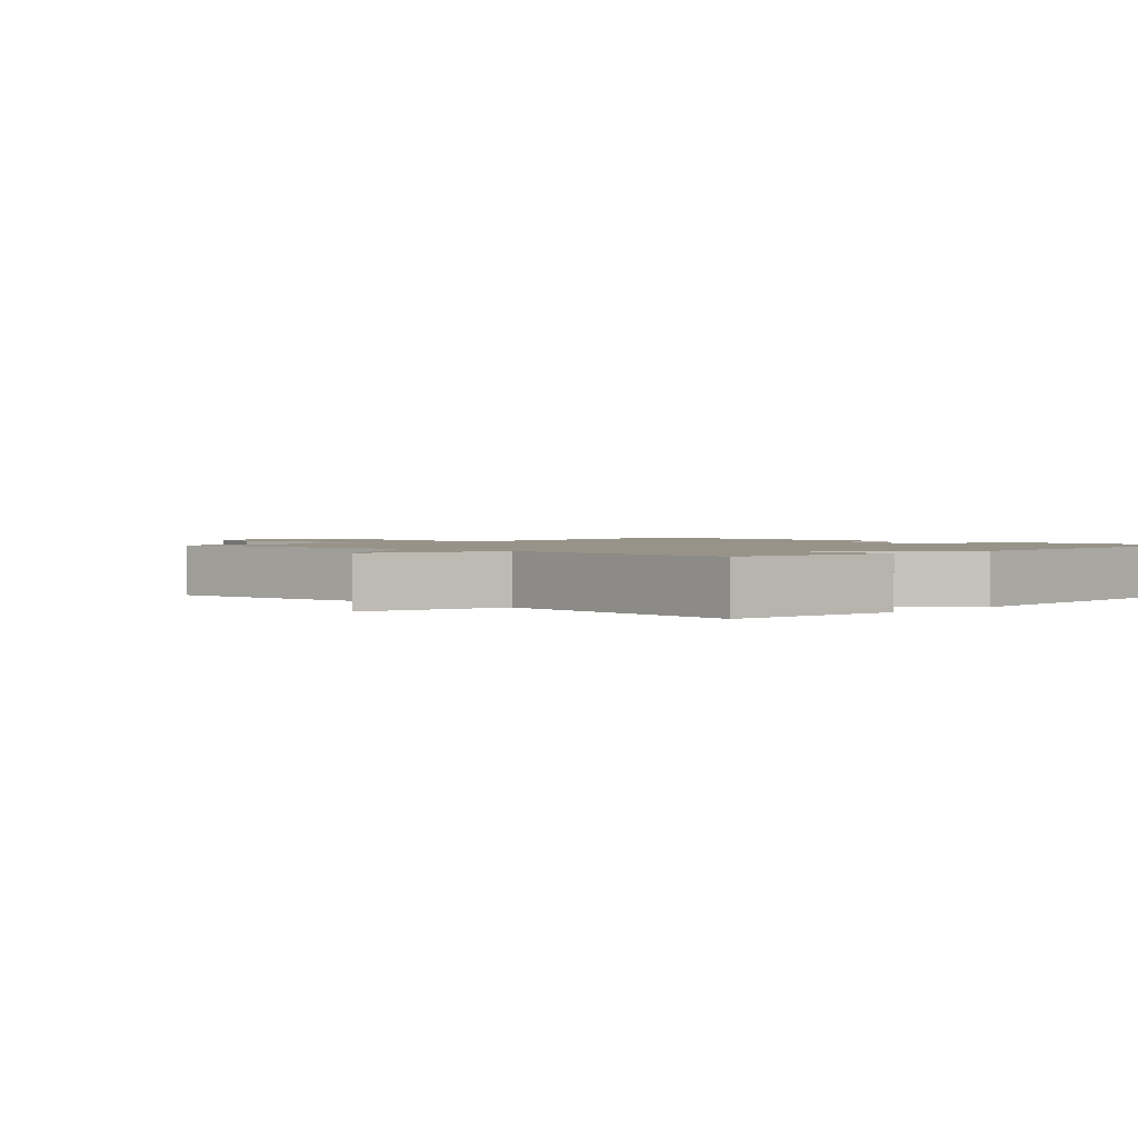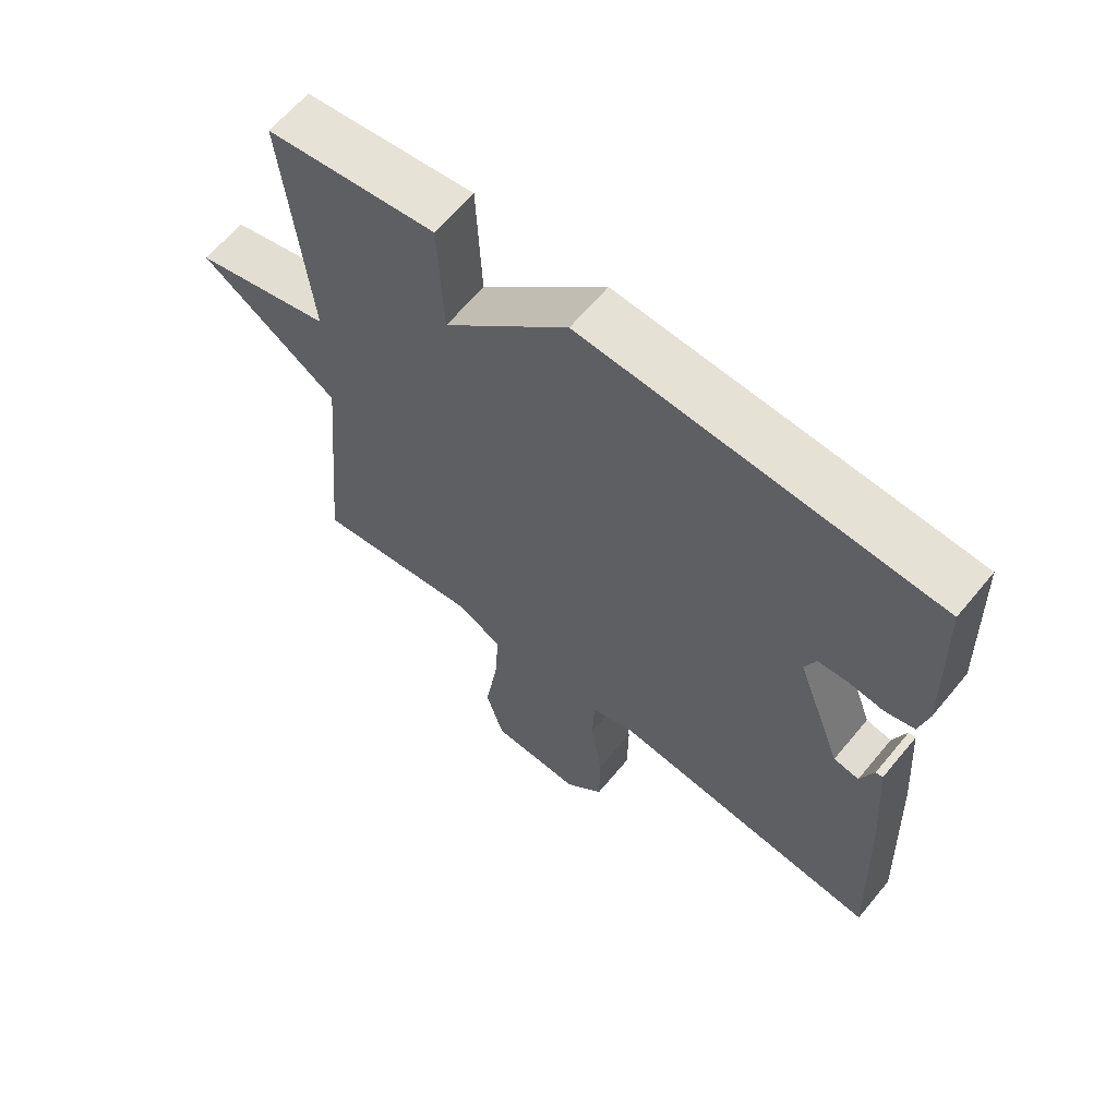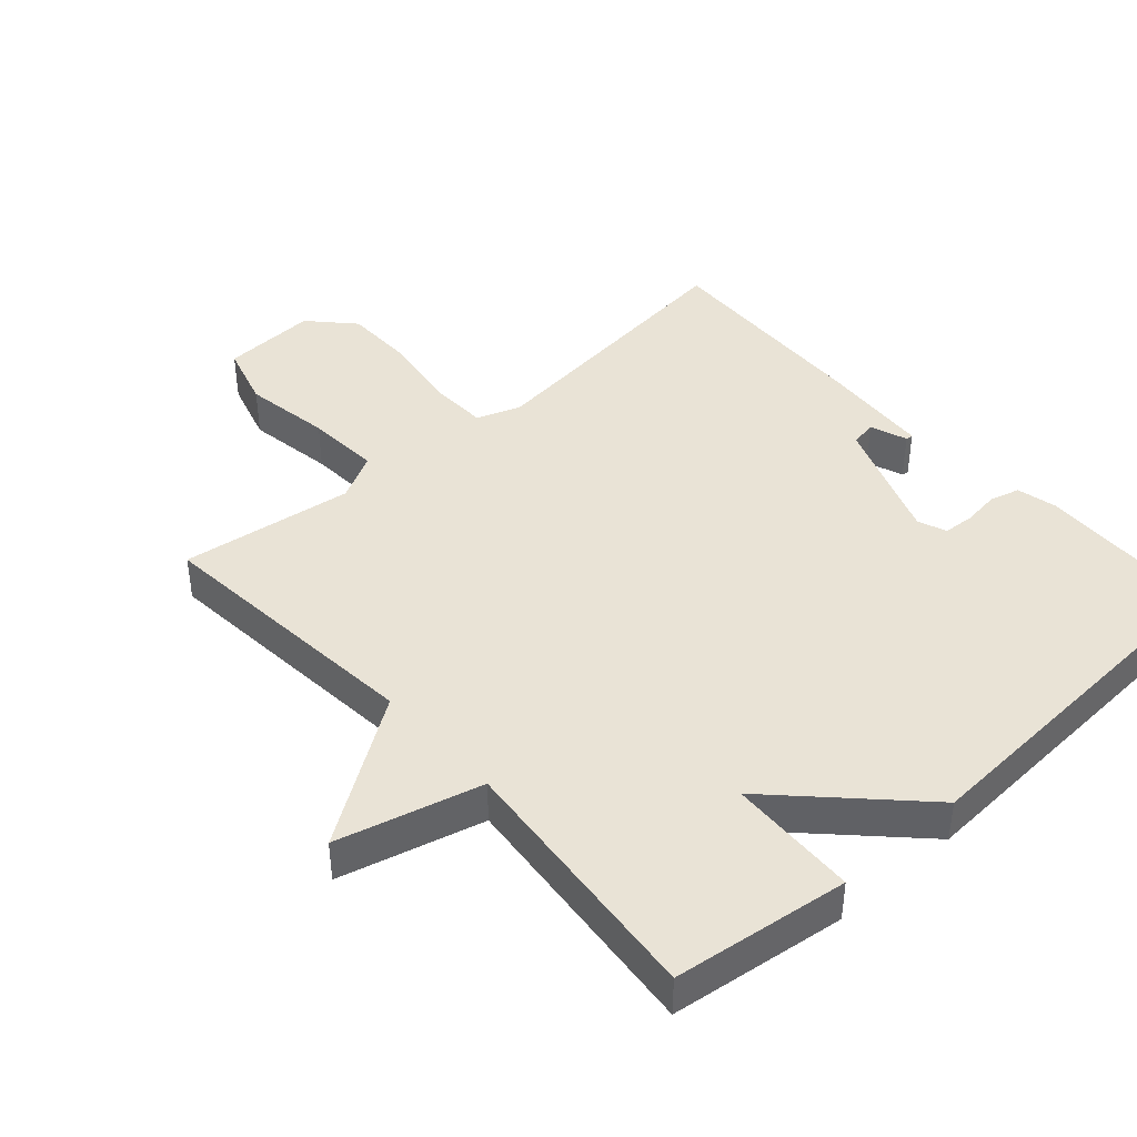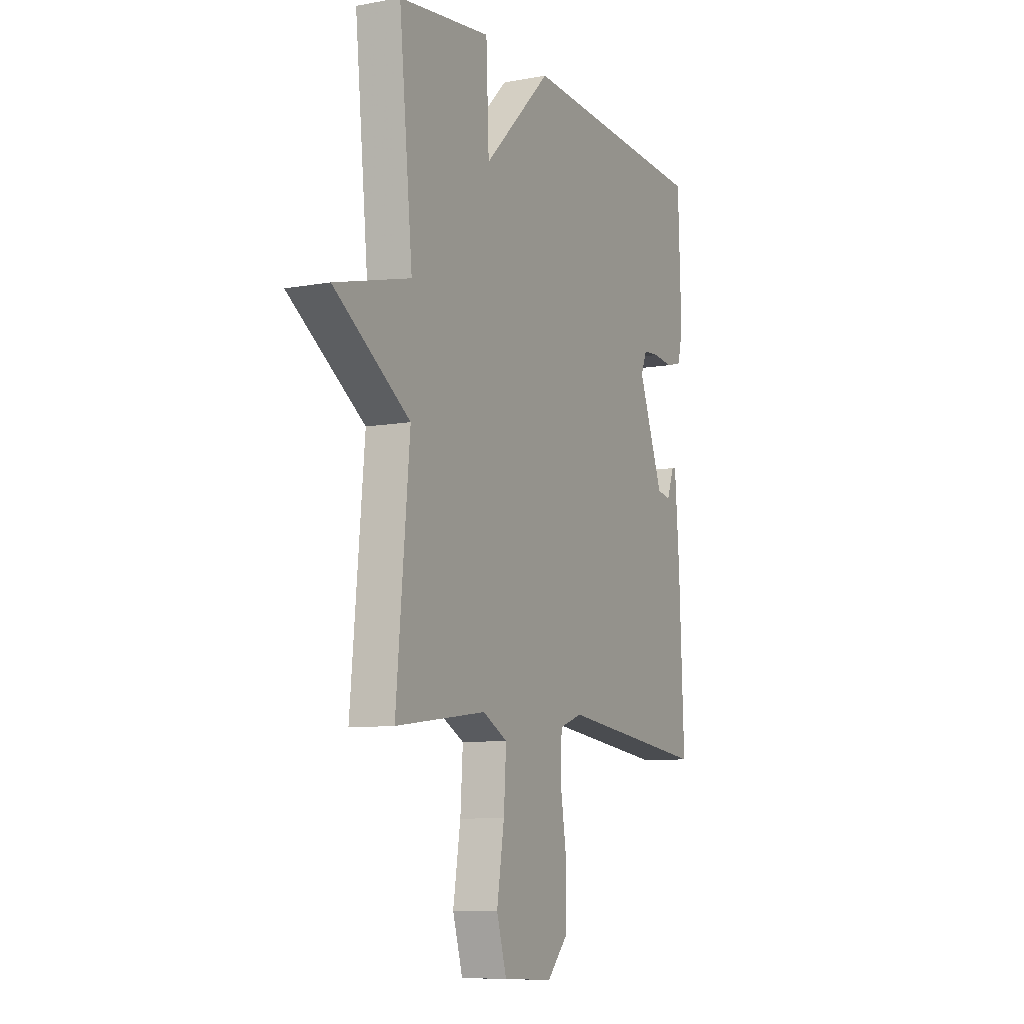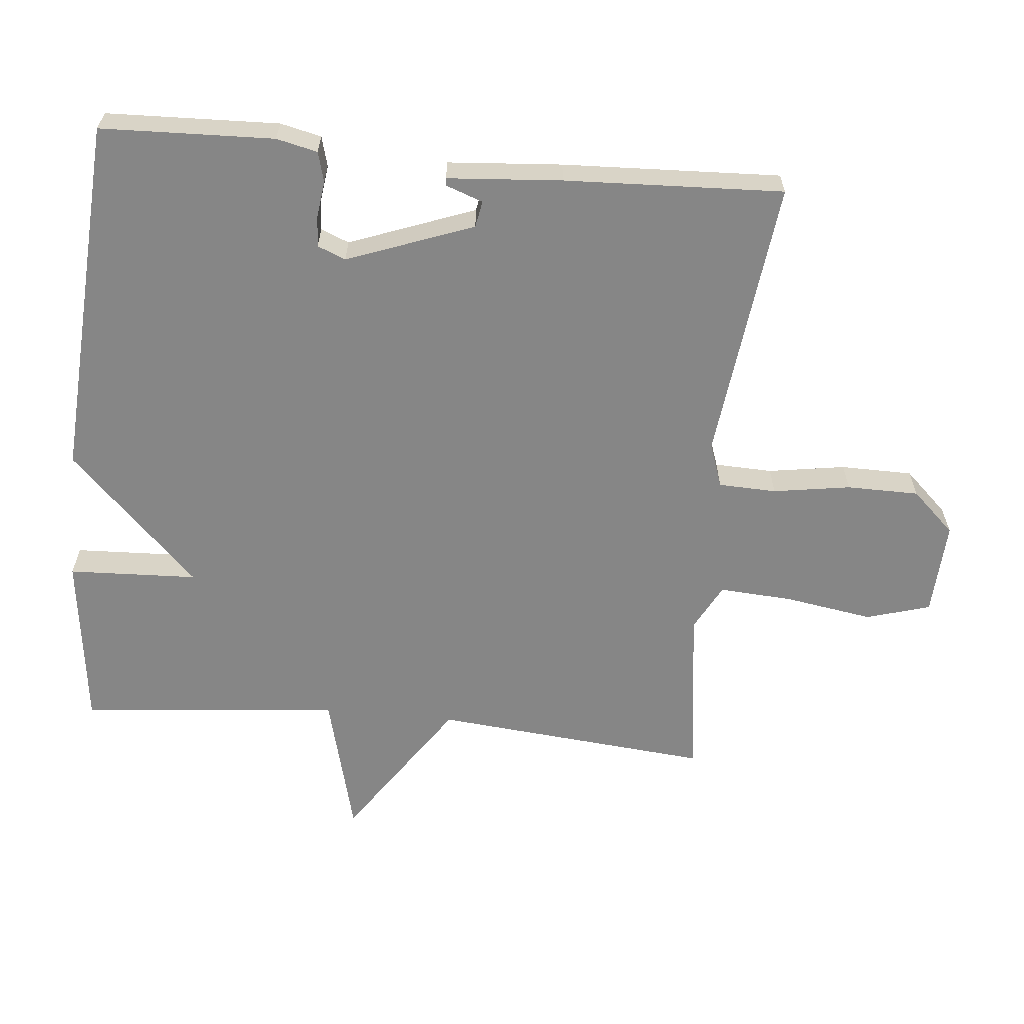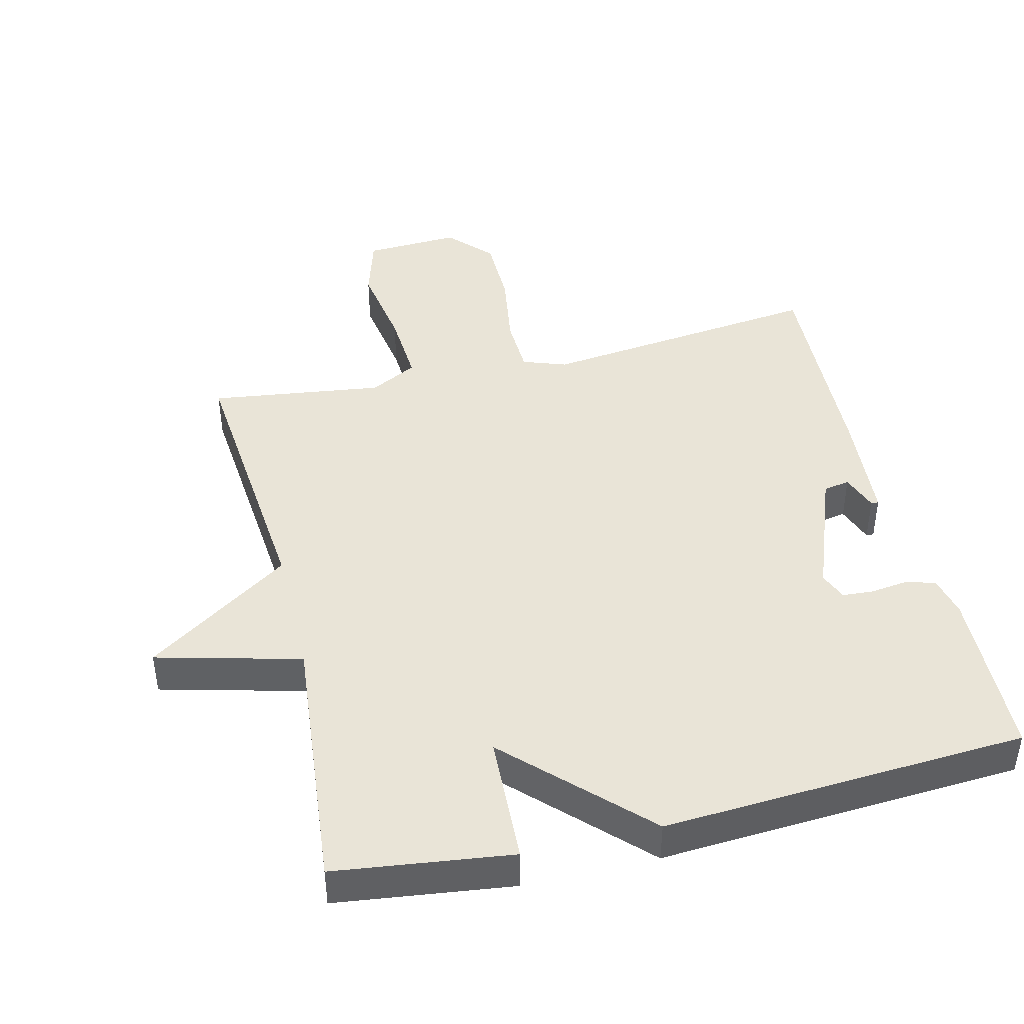
<metadata>
{"format":"obj","ext":"obj","renderer":"f3d","projection":"perspective","resolution":1024,"background":"white","views":[{"elev":1.6,"azim":-45.9,"up":"+Y"},{"elev":63.4,"azim":39.6,"up":"+Z"},{"elev":42.0,"azim":-41.7,"up":"+Y"},{"elev":-8.8,"azim":-63.6,"up":"+Z"},{"elev":-62.0,"azim":84.5,"up":"+Y"},{"elev":43.5,"azim":-13.6,"up":"+Y"}]}
</metadata>
<code>
v 0.5 0.07 -0.5
v 0.079 0.07 -0.45
v 0.014 0.07 -0.473
v 0.011 0.07 -0.559
v 0.029 0.07 -0.674
v 0.028 0.07 -0.781
v -0.032 0.07 -0.845
v -0.173 0.07 -0.838
v -0.201 0.07 -0.743
v -0.18 0.07 -0.613
v -0.173 0.07 -0.503
v -0.243 0.07 -0.466
v -0.5 0.07 -0.5
v -0.462 0.07 -0.088
v -0.676 0.07 0.057
v -0.462 0.07 0.112
v -0.5 0.07 0.5
v -0.239 0.07 0.533
v -0.231 0.07 0.341
v -0.039 0.07 0.533
v 0.5 0.07 0.5
v 0.509 0.07 0.243
v 0.495 0.07 0.182
v 0.45 0.07 0.17
v 0.396 0.07 0.177
v 0.35 0.07 0.174
v 0.333 0.07 0.132
v 0.403 0.07 -0.055
v 0.442 0.07 -0.062
v 0.462 0.07 -0.007
v 0.473 0.07 -0.006
v 0.486 0.07 -0.176
v 0.5 0 -0.5
v 0.079 0 -0.45
v 0.014 0 -0.473
v 0.011 0 -0.559
v 0.029 0 -0.674
v 0.028 0 -0.781
v -0.032 0 -0.845
v -0.173 0 -0.838
v -0.201 0 -0.743
v -0.18 0 -0.613
v -0.173 0 -0.503
v -0.243 0 -0.466
v -0.5 0 -0.5
v -0.462 0 -0.088
v -0.676 0 0.057
v -0.462 0 0.112
v -0.5 0 0.5
v -0.239 0 0.533
v -0.231 0 0.341
v -0.039 0 0.533
v 0.5 0 0.5
v 0.509 0 0.243
v 0.495 0 0.182
v 0.45 0 0.17
v 0.396 0 0.177
v 0.35 0 0.174
v 0.333 0 0.132
v 0.403 0 -0.055
v 0.442 0 -0.062
v 0.462 0 -0.007
v 0.473 0 -0.006
v 0.486 0 -0.176
f 31 32 1
f 30 31 1
f 29 30 1
f 28 29 1 2
f 27 28 2 3
f 26 27 3
f 23 24 25
f 22 23 25
f 21 22 25
f 20 21 25
f 19 20 25
f 19 25 26
f 16 17 18 19
f 16 19 26 3
f 14 15 16
f 12 13 14
f 16 3 4
f 14 16 4
f 12 14 4
f 11 12 4
f 8 9 10
f 7 8 10
f 6 7 10
f 5 6 10
f 4 5 10
f 4 10 11
f 33 64 63
f 33 63 62
f 33 62 61
f 34 33 61 60
f 35 34 60 59
f 35 59 58
f 57 56 55
f 57 55 54
f 57 54 53
f 57 53 52
f 57 52 51
f 58 57 51
f 51 50 49 48
f 35 58 51 48
f 48 47 46
f 46 45 44
f 36 35 48
f 36 48 46
f 36 46 44
f 36 44 43
f 42 41 40
f 42 40 39
f 42 39 38
f 42 38 37
f 42 37 36
f 43 42 36
f 1 33 34 2
f 2 34 35 3
f 3 35 36 4
f 4 36 37 5
f 5 37 38 6
f 6 38 39 7
f 7 39 40 8
f 8 40 41 9
f 9 41 42 10
f 10 42 43 11
f 11 43 44 12
f 12 44 45 13
f 13 45 46 14
f 14 46 47 15
f 15 47 48 16
f 16 48 49 17
f 17 49 50 18
f 18 50 51 19
f 19 51 52 20
f 20 52 53 21
f 21 53 54 22
f 22 54 55 23
f 23 55 56 24
f 24 56 57 25
f 25 57 58 26
f 26 58 59 27
f 27 59 60 28
f 28 60 61 29
f 29 61 62 30
f 30 62 63 31
f 31 63 64 32
f 32 64 33 1

</code>
